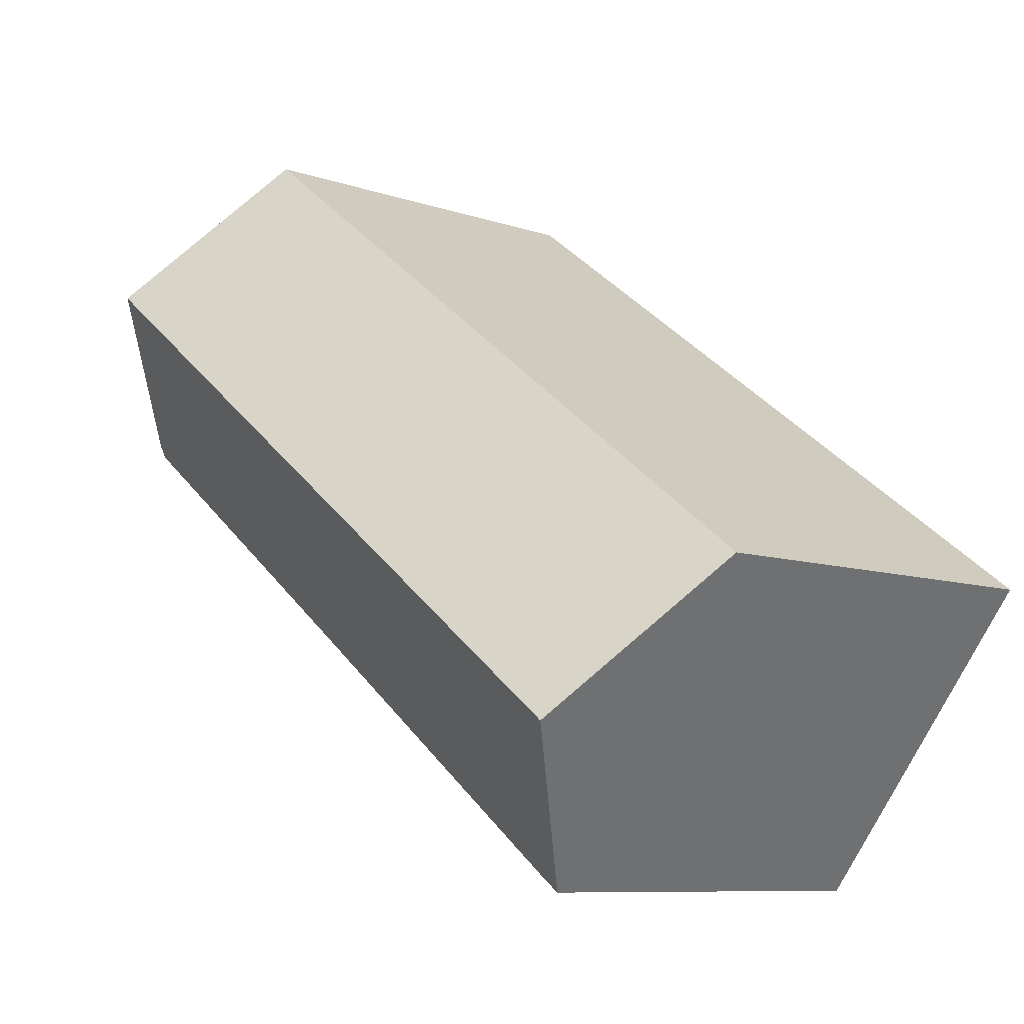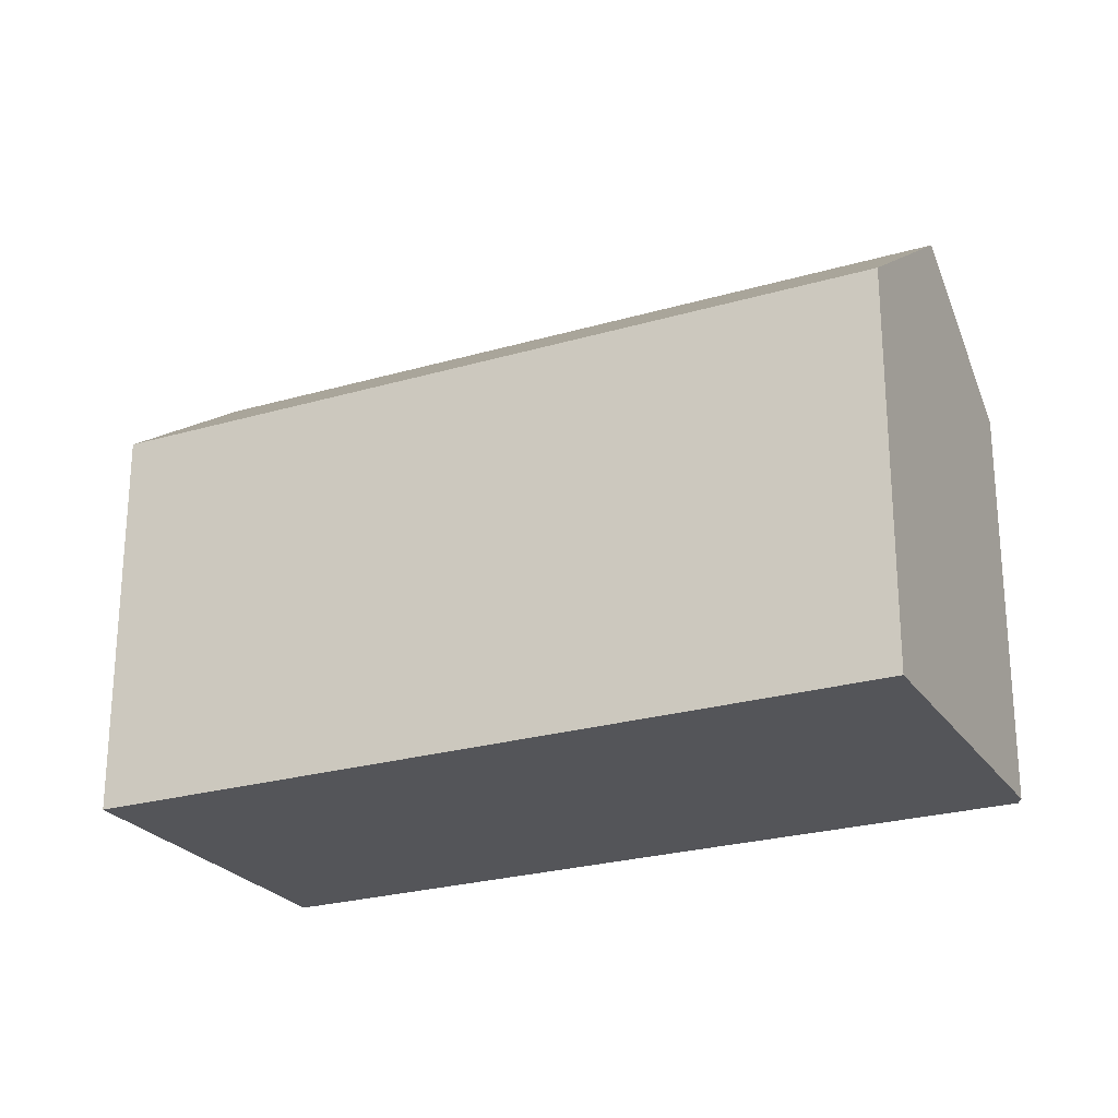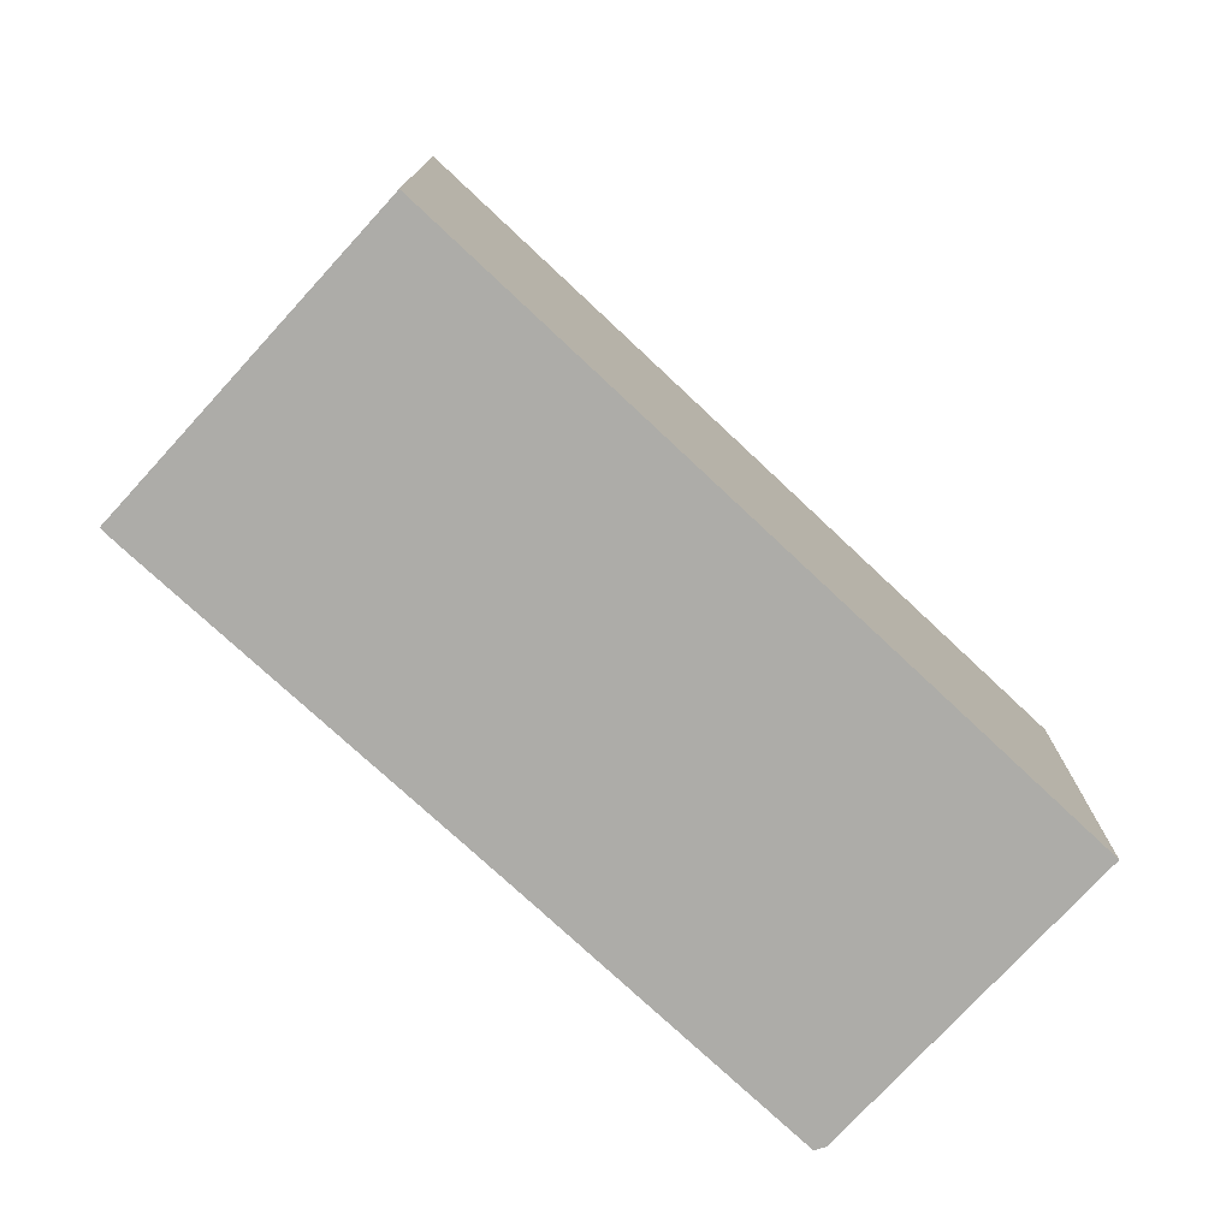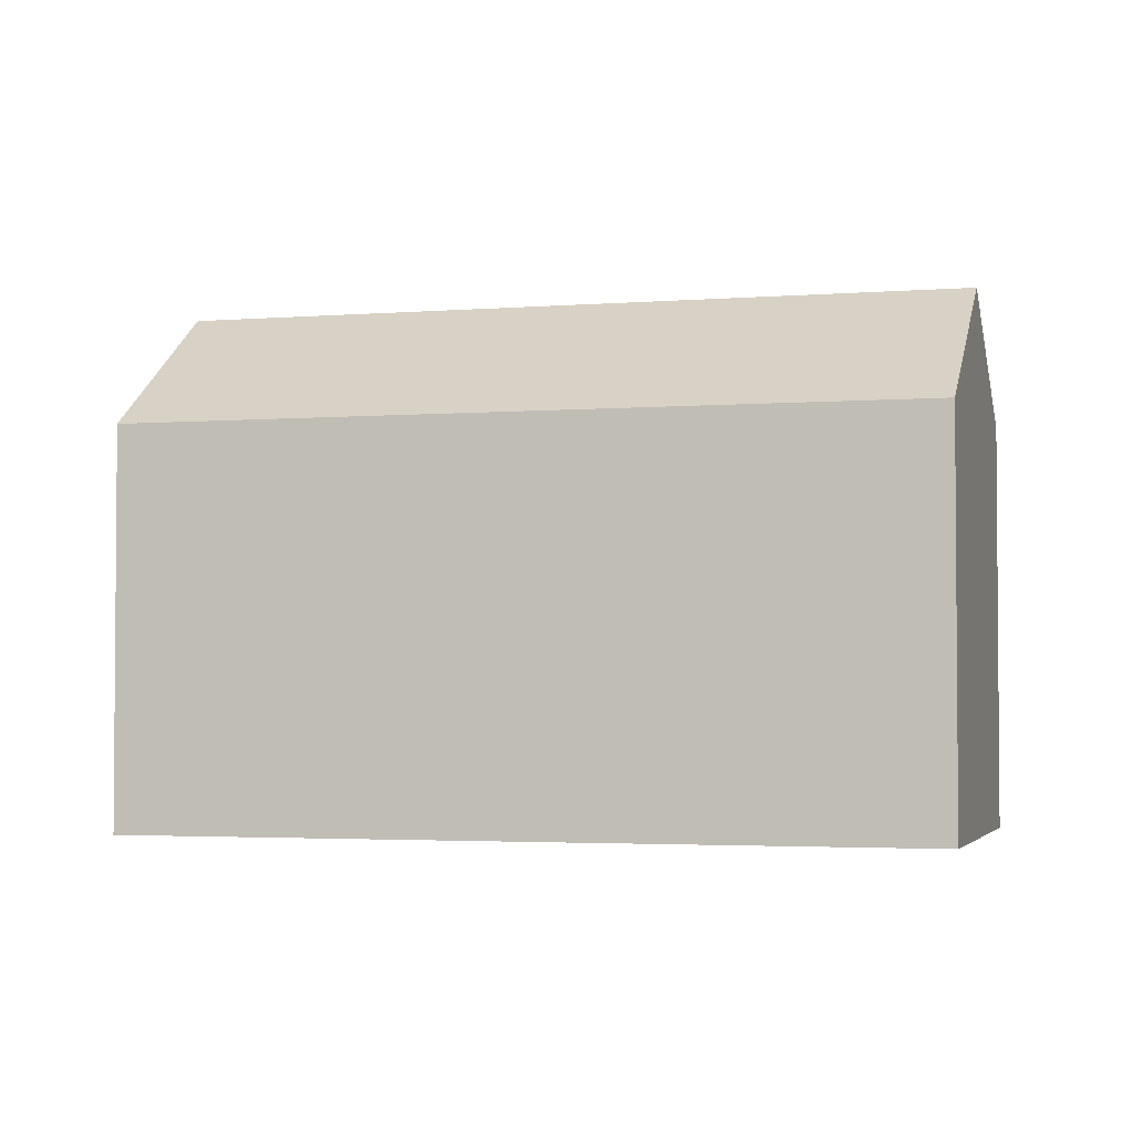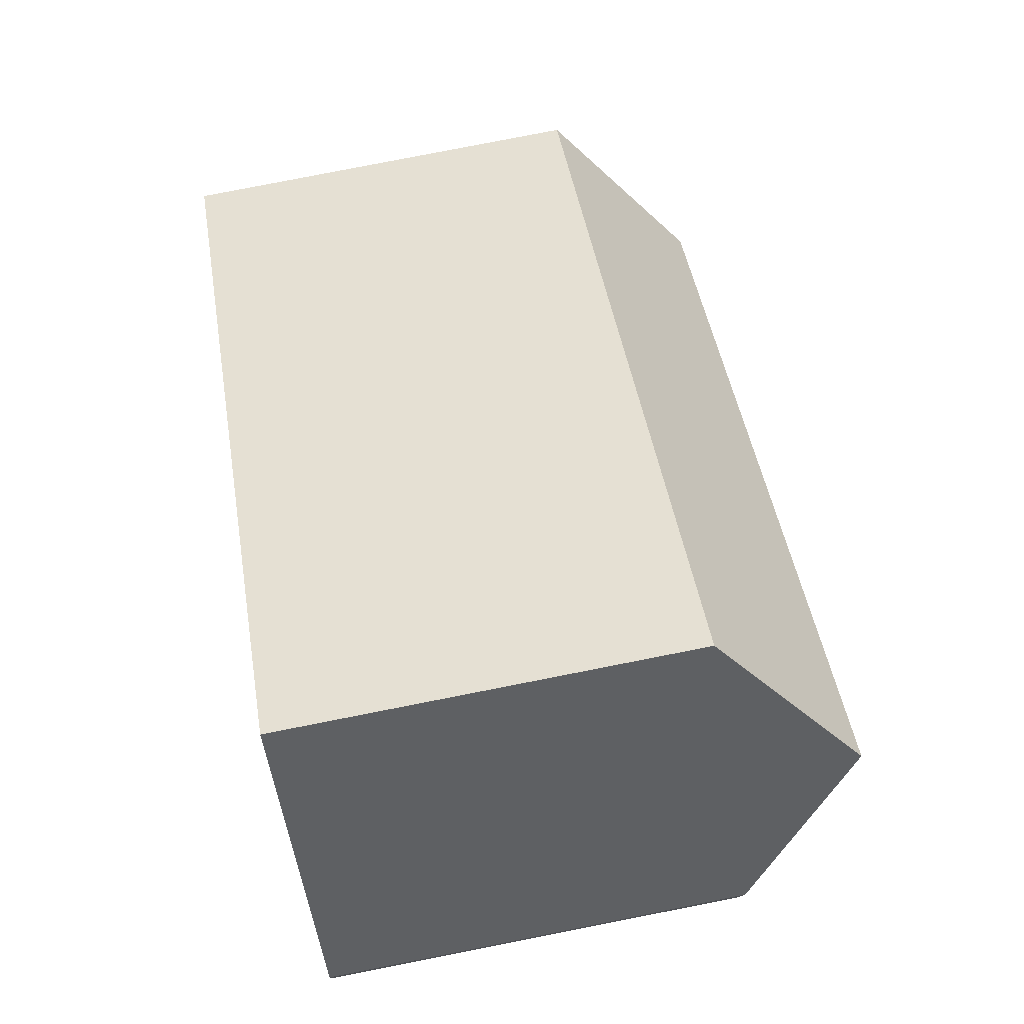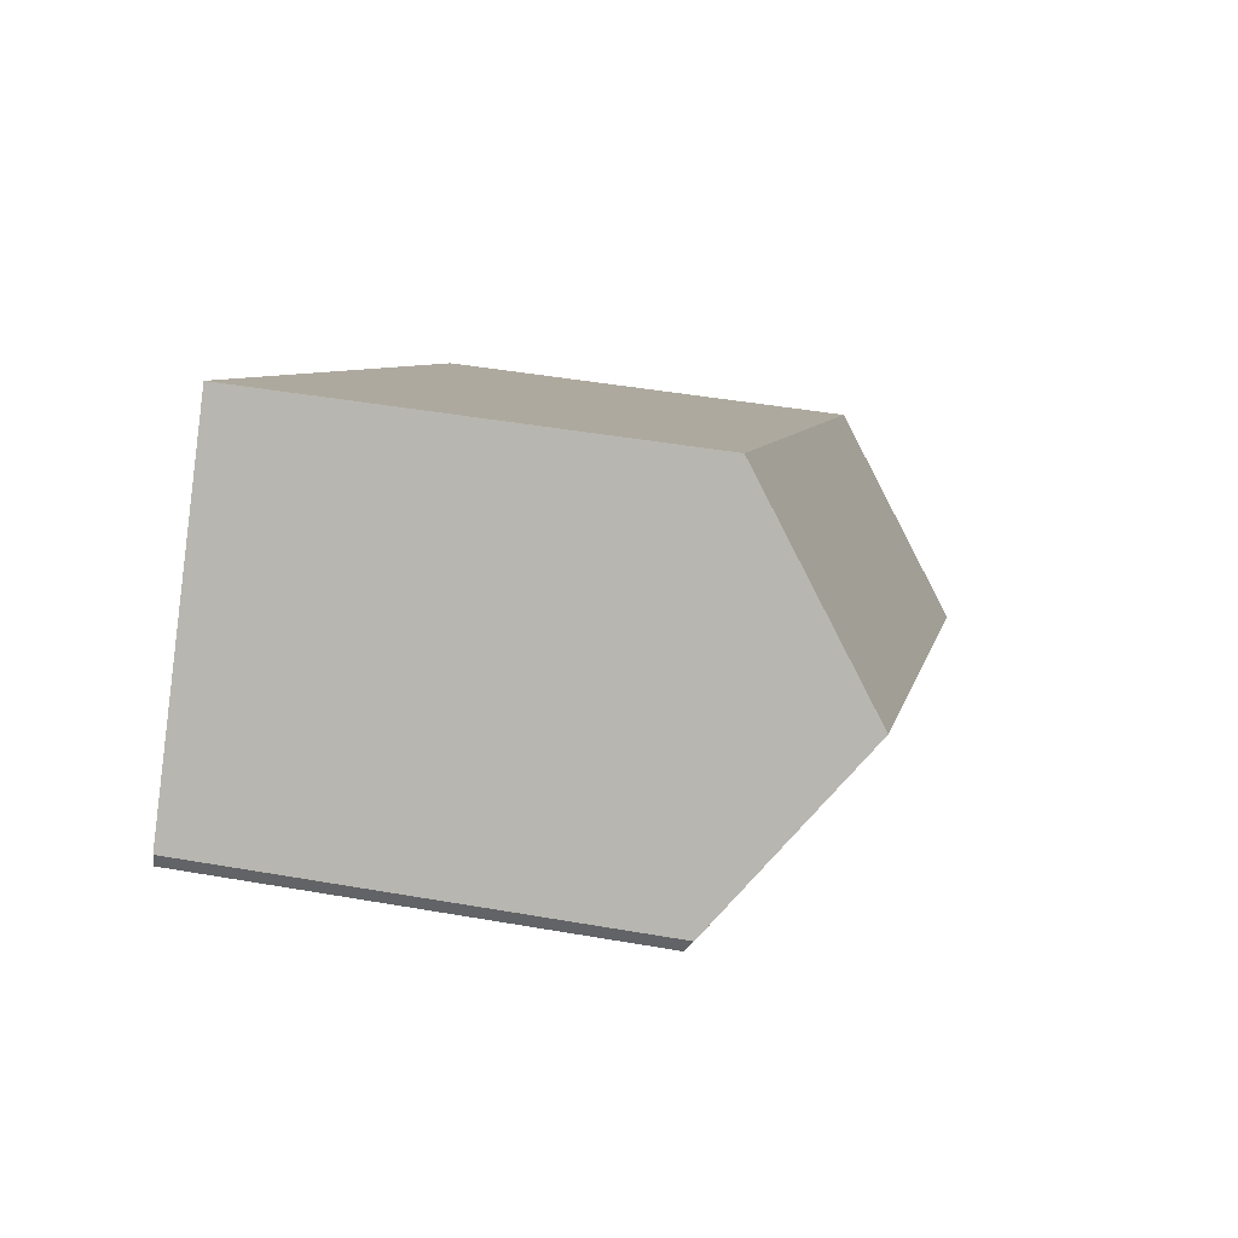
<metadata>
{"format":"obj","ext":"obj","renderer":"f3d","projection":"perspective","resolution":1024,"background":"white","views":[{"elev":-8.7,"azim":-132.8,"up":"+Z"},{"elev":-24.7,"azim":-11.4,"up":"+Y"},{"elev":-76.6,"azim":-80.1,"up":"+Y"},{"elev":-2.9,"azim":-21.5,"up":"+Y"},{"elev":79.9,"azim":78.9,"up":"+Z"},{"elev":43.5,"azim":101.8,"up":"+Z"}]}
</metadata>
<code>
v  14.35 6.794 3.429
v  1.868 8.754 -2.413
v  12.64 8.754 5.676
v  14.37 6.679 3.236
v  10.04 6.666 -0.042
v  8.991 6.658 -0.841
v  4.001 6.612 -4.671
v  3.75 6.619 -4.846
v  10.8 6.636 8.105
v  0 6.636 4.063e-16
v  3.75 2.967e-16 -4.846
v  0 0 0
v  1.868 1.478e-16 -2.413
v  10.8 -4.963e-16 8.105
v  14.35 -2.1e-16 3.429
v  12.64 -3.476e-16 5.676
v  14.37 -1.981e-16 3.236
v  4.001 2.86e-16 -4.671
v  10.04 2.572e-18 -0.042
v  8.991 5.15e-17 -0.841
g defaultobject
f 1 2 3
f 2 1 4
f 2 4 5
f 2 5 6
f 2 6 7
f 2 7 8
f 2 9 3
f 9 2 10
f 8 10 2
f 10 8 11
f 10 11 12
f 12 11 13
f 12 9 10
f 9 12 14
f 9 1 3
f 1 9 14
f 1 14 15
f 15 14 16
f 15 4 1
f 4 15 17
f 7 11 8
f 11 7 18
f 17 5 4
f 5 17 6
f 6 17 19
f 6 19 7
f 7 19 20
f 7 20 18
f 16 17 15
f 17 16 14
f 17 14 12
f 17 12 19
f 19 12 20
f 20 12 18
f 18 12 13
f 18 13 11

</code>
